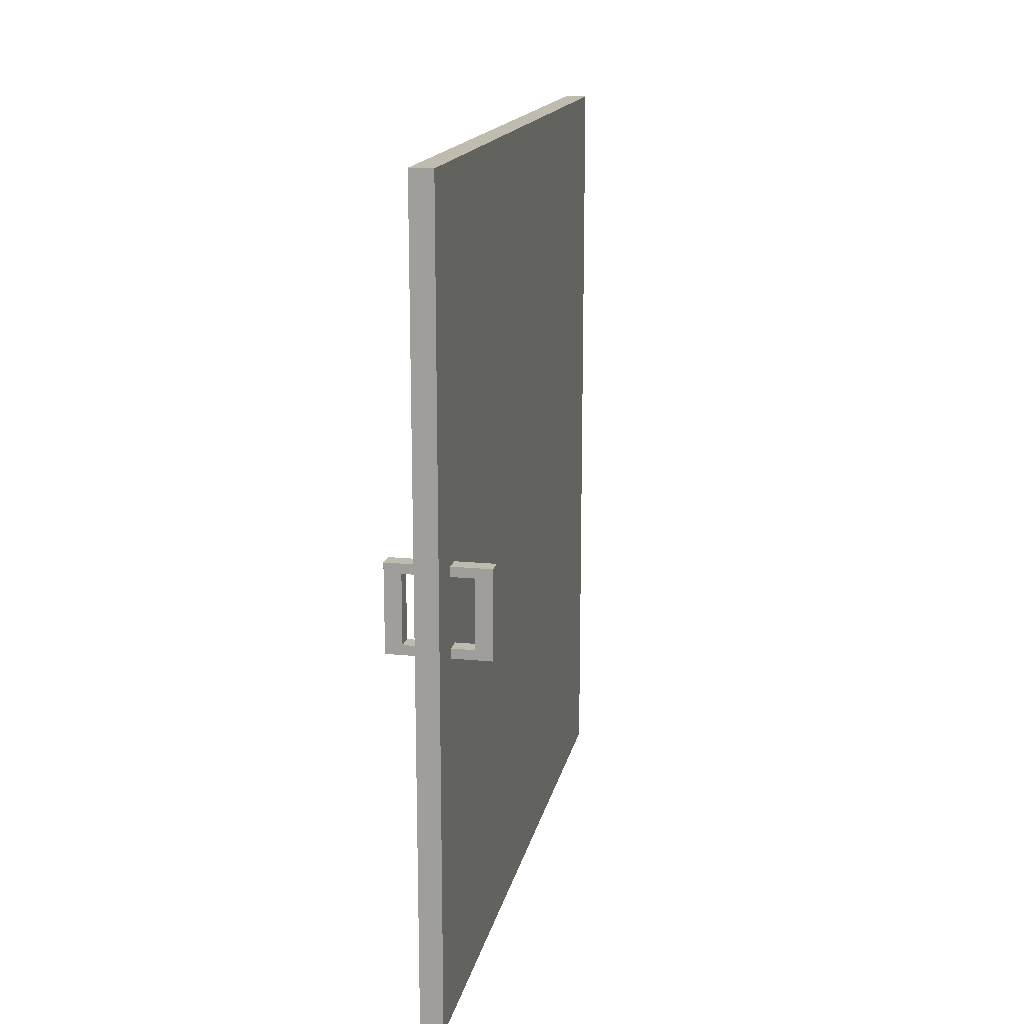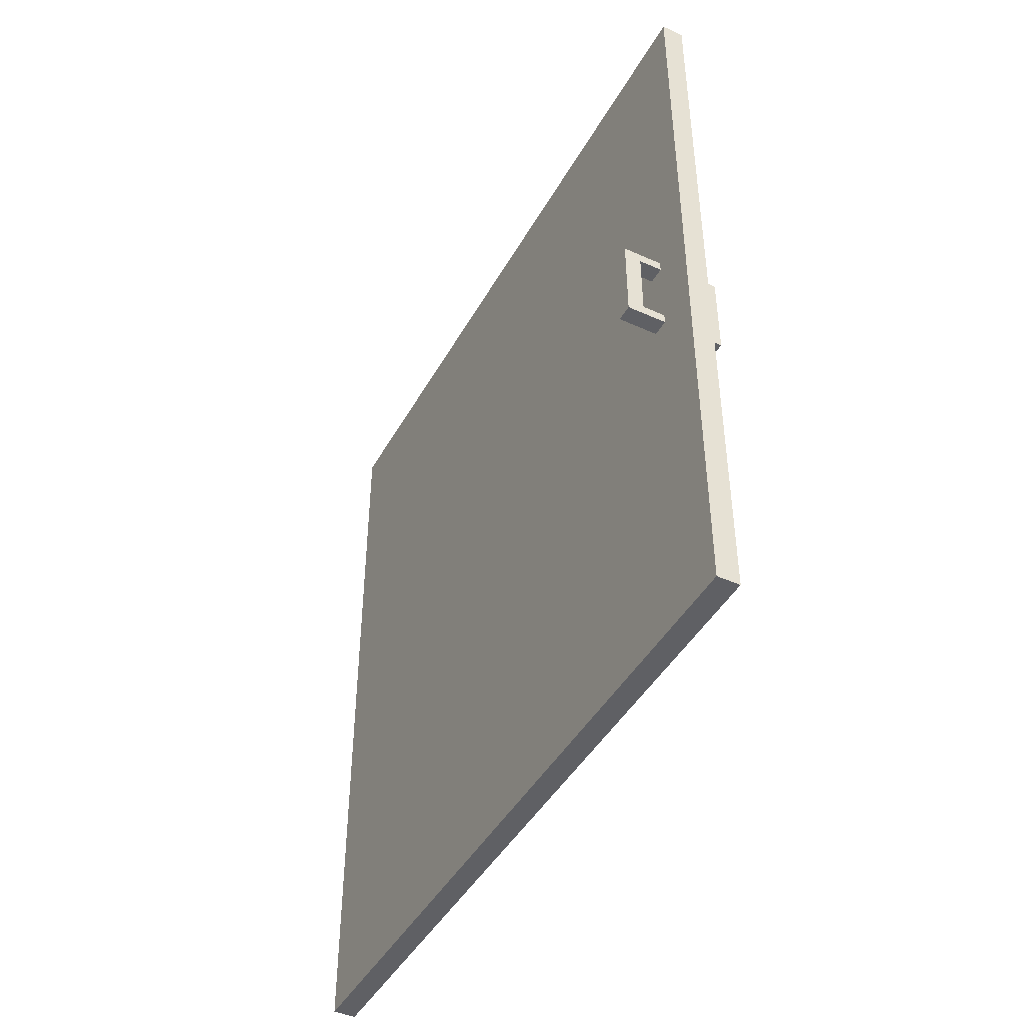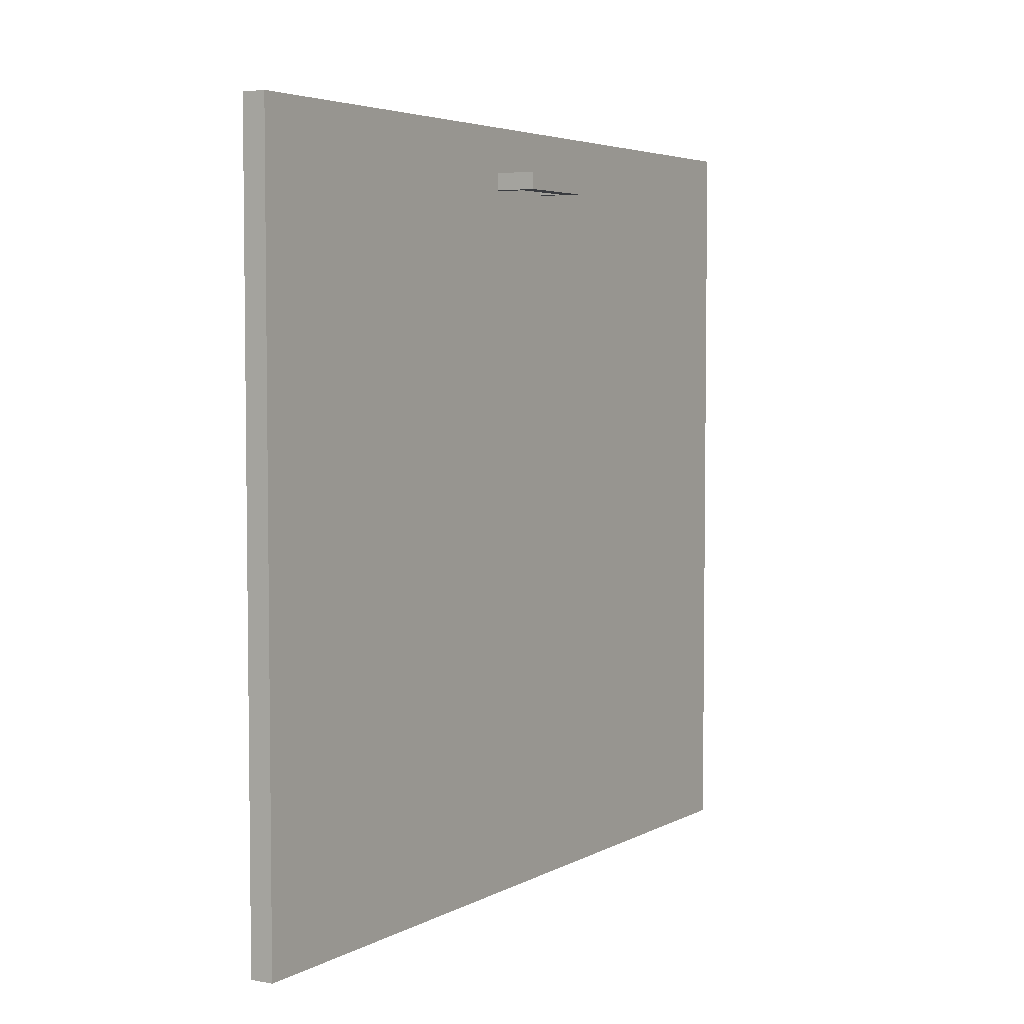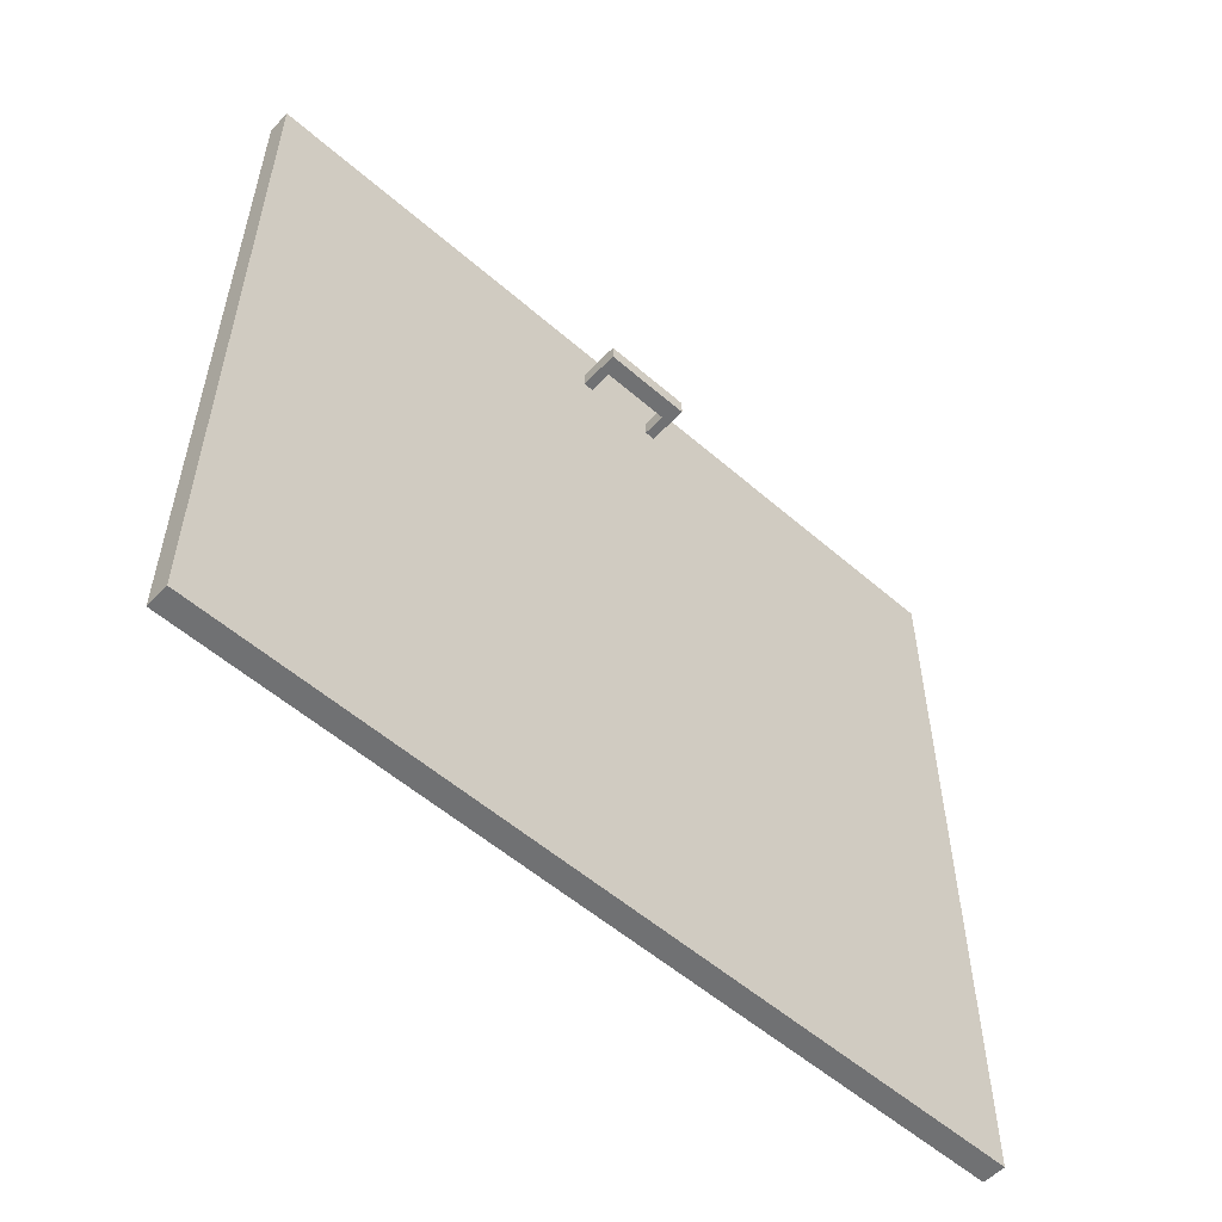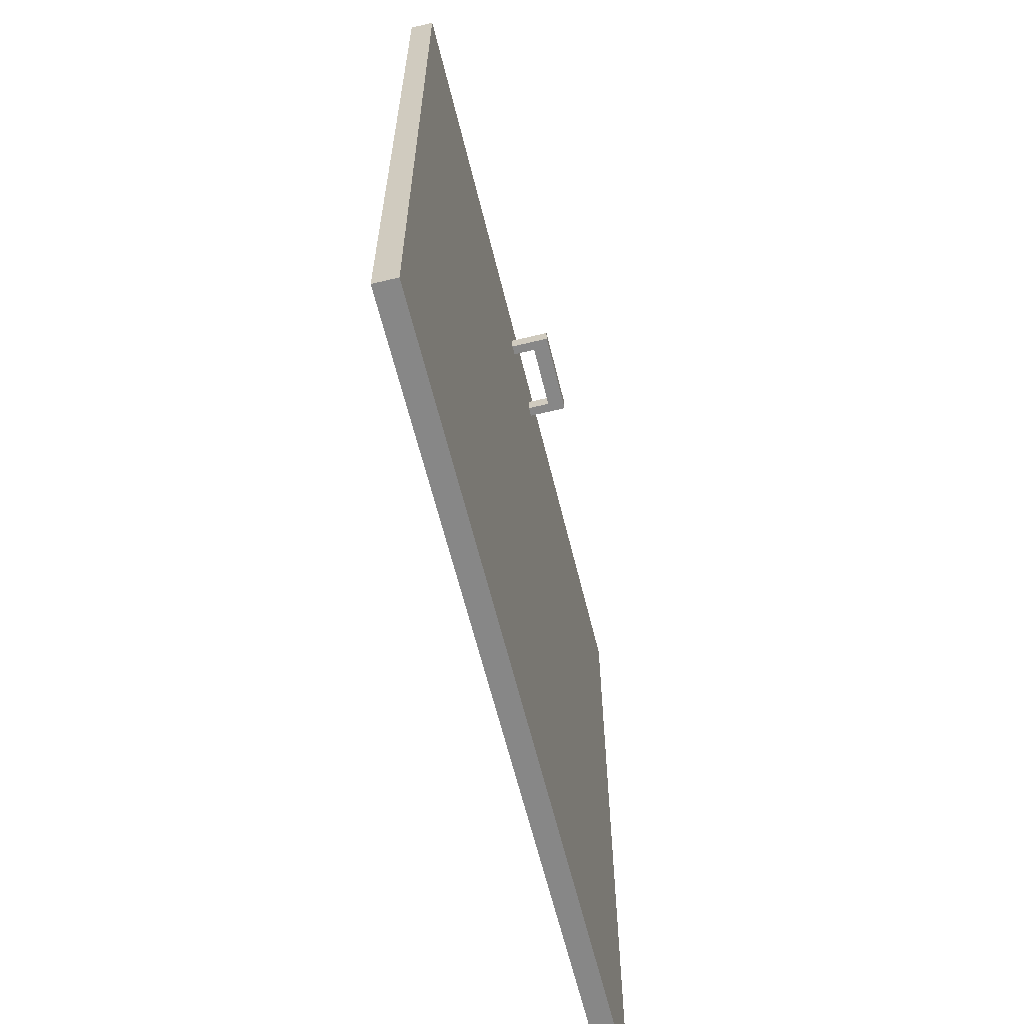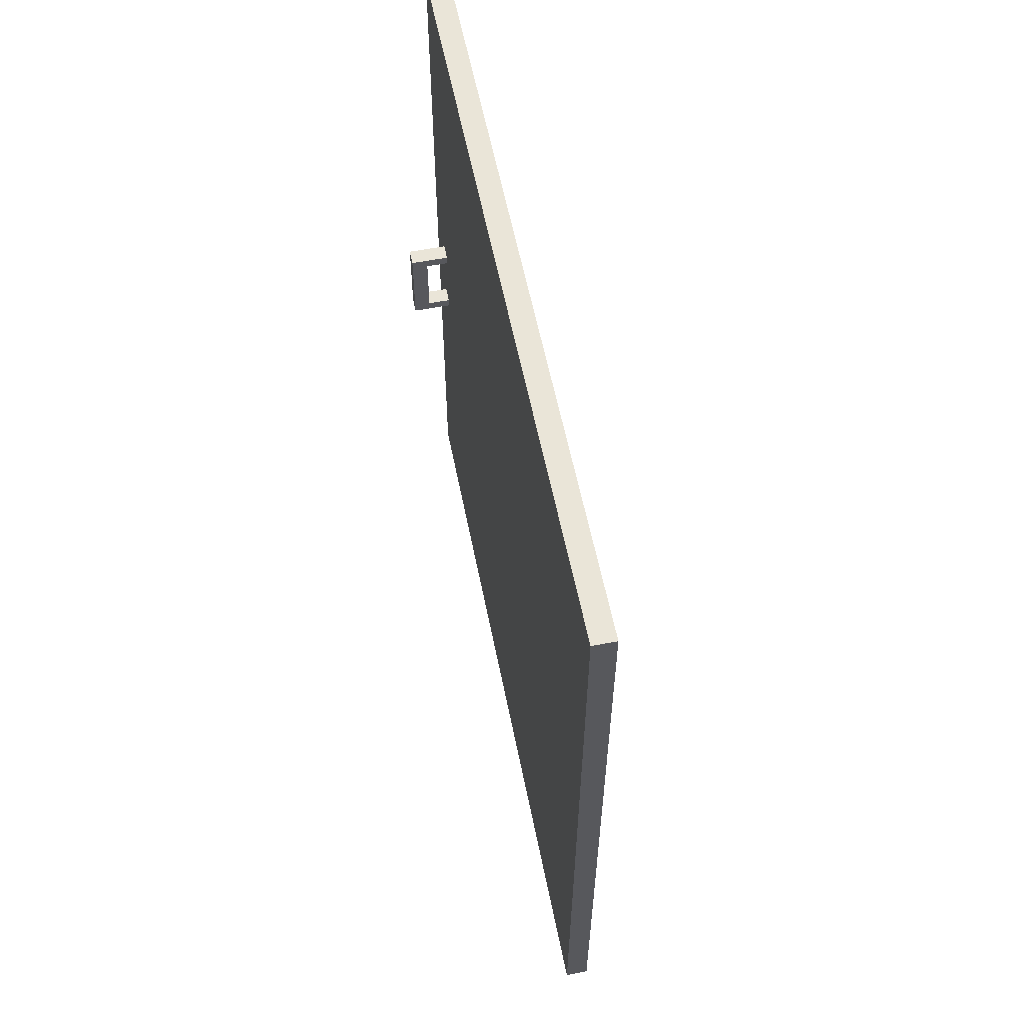
<metadata>
{"format":"obj","ext":"obj","renderer":"f3d","projection":"perspective","resolution":1024,"background":"white","views":[{"elev":16.2,"azim":11.6,"up":"+Y"},{"elev":-44.5,"azim":-27.6,"up":"+Y"},{"elev":4.4,"azim":-148.1,"up":"+Z"},{"elev":-55.2,"azim":-132.5,"up":"+Z"},{"elev":-62.6,"azim":-166.2,"up":"+Z"},{"elev":58.7,"azim":168.7,"up":"+Y"}]}
</metadata>
<code>
g default
v -0.01289 -0.4587 1
v 0.01289 -0.4587 1
v -0.01289 0.4587 1
v 0.01289 0.4587 1
v -0.01289 0.4587 0.1476
v 0.01289 0.4587 0.1476
v -0.01289 -0.4587 0.1476
v 0.01289 -0.4587 0.1476
g door stall
f 1 2 4 3
f 3 4 6 5
f 5 6 8 7
f 7 8 2 1
f 2 8 6 4
f 7 1 3 5
g default
v -0.05753 -0.0499 0.9506
v -0.03863 -0.0499 0.9506
v -0.05753 0.0499 0.9506
v -0.03863 0.0499 0.9506
v -0.05753 0.0499 0.9318
v -0.03863 0.0499 0.9318
v -0.05753 -0.0499 0.9318
v -0.03863 -0.0499 0.9318
v -0.03863 -0.03881 0.9318
v -0.05753 -0.03881 0.9318
v -0.05753 -0.03881 0.9506
v -0.03863 -0.03881 0.9506
v -0.03863 0.03881 0.9318
v -0.05753 0.03881 0.9318
v -0.05753 0.03881 0.9506
v -0.03863 0.03881 0.9506
v -0.01289 0.03881 0.9506
v -0.01289 0.03881 0.9318
v -0.01289 0.0499 0.9318
v -0.01289 0.0499 0.9506
v -0.01289 -0.0499 0.9318
v -0.01289 -0.0499 0.9506
v -0.01289 -0.03881 0.9318
v -0.01289 -0.03881 0.9506
g stall handle
f 23 24 12 11
f 11 12 14 13
f 13 14 21 22
f 15 16 10 9
f 25 26 27 28
f 22 23 11 13
f 18 17 16 15
f 15 9 19 18
f 9 10 20 19
f 30 29 31 32
f 18 22 21 17
f 19 23 22 18
f 20 24 23 19
f 17 21 24 20
f 24 21 26 25
f 21 14 27 26
f 14 12 28 27
f 12 24 25 28
f 10 16 29 30
f 16 17 31 29
f 17 20 32 31
f 20 10 30 32
g default
v 0.05753 -0.0499 0.9318
v 0.03863 -0.0499 0.9318
v 0.05753 0.0499 0.9318
v 0.03863 0.0499 0.9318
v 0.05753 0.0499 0.9506
v 0.03863 0.0499 0.9506
v 0.05753 -0.0499 0.9506
v 0.03863 -0.0499 0.9506
v 0.03863 -0.03881 0.9506
v 0.05753 -0.03881 0.9506
v 0.05753 -0.03881 0.9318
v 0.03863 -0.03881 0.9318
v 0.03863 0.03881 0.9506
v 0.05753 0.03881 0.9506
v 0.05753 0.03881 0.9318
v 0.03863 0.03881 0.9318
v 0.01289 0.03881 0.9318
v 0.01289 0.03881 0.9506
v 0.01289 0.0499 0.9506
v 0.01289 0.0499 0.9318
v 0.01289 -0.0499 0.9506
v 0.01289 -0.0499 0.9318
v 0.01289 -0.03881 0.9506
v 0.01289 -0.03881 0.9318
g stall handle_inside
f 47 48 36 35
f 35 36 38 37
f 37 38 45 46
f 39 40 34 33
f 49 50 51 52
f 46 47 35 37
f 42 41 40 39
f 39 33 43 42
f 33 34 44 43
f 54 53 55 56
f 42 46 45 41
f 43 47 46 42
f 44 48 47 43
f 41 45 48 44
f 48 45 50 49
f 45 38 51 50
f 38 36 52 51
f 36 48 49 52
f 34 40 53 54
f 40 41 55 53
f 41 44 56 55
f 44 34 54 56

</code>
